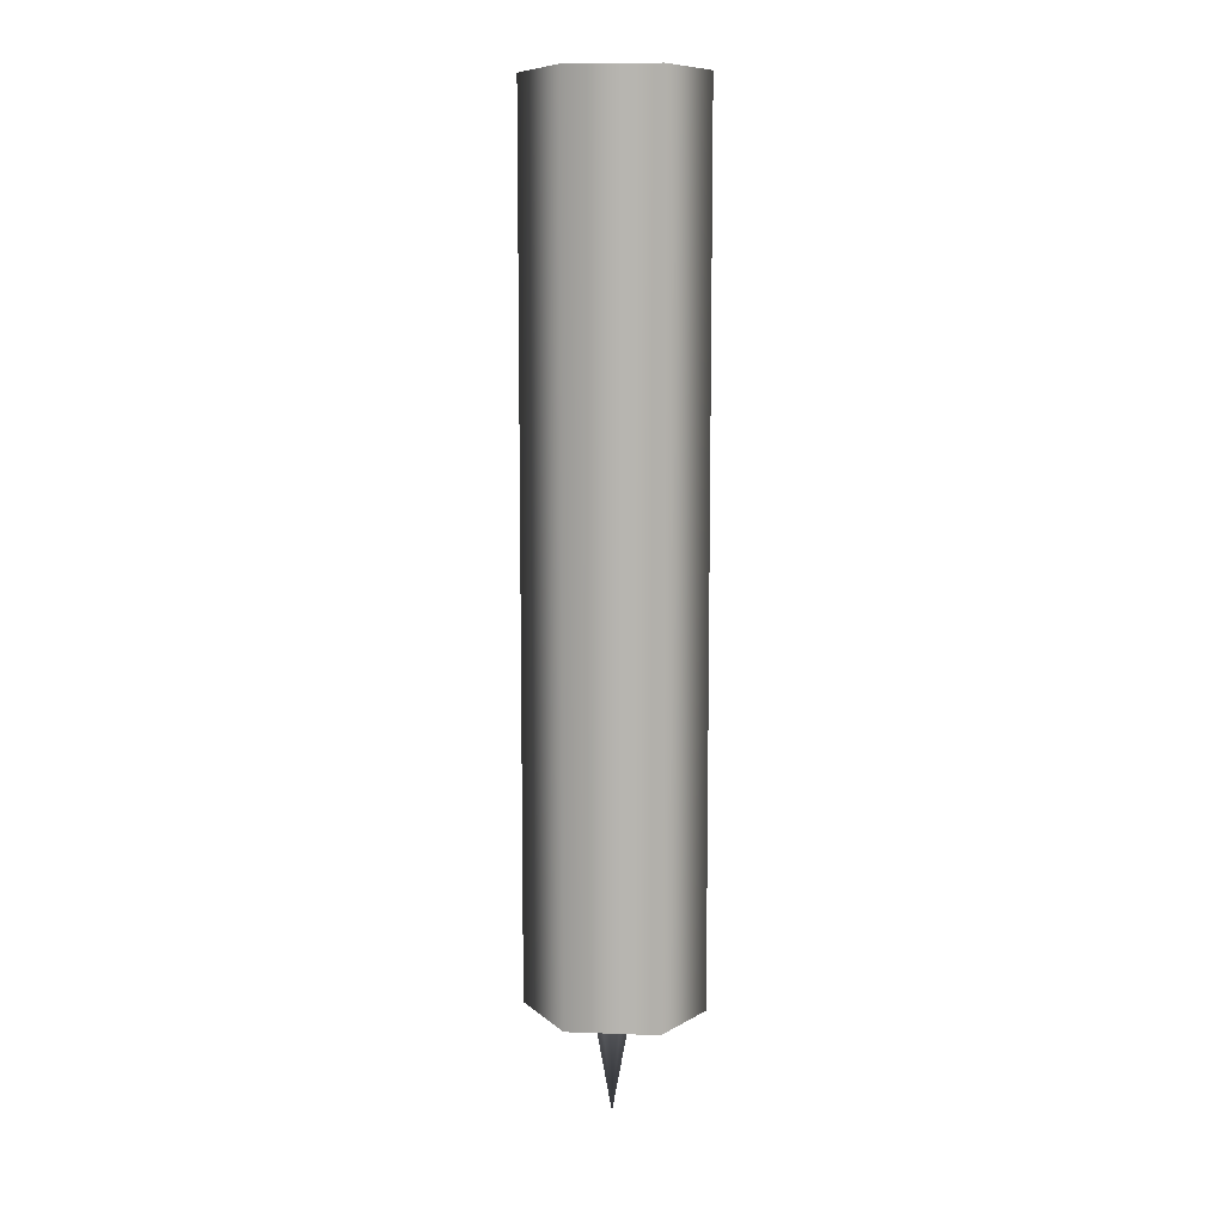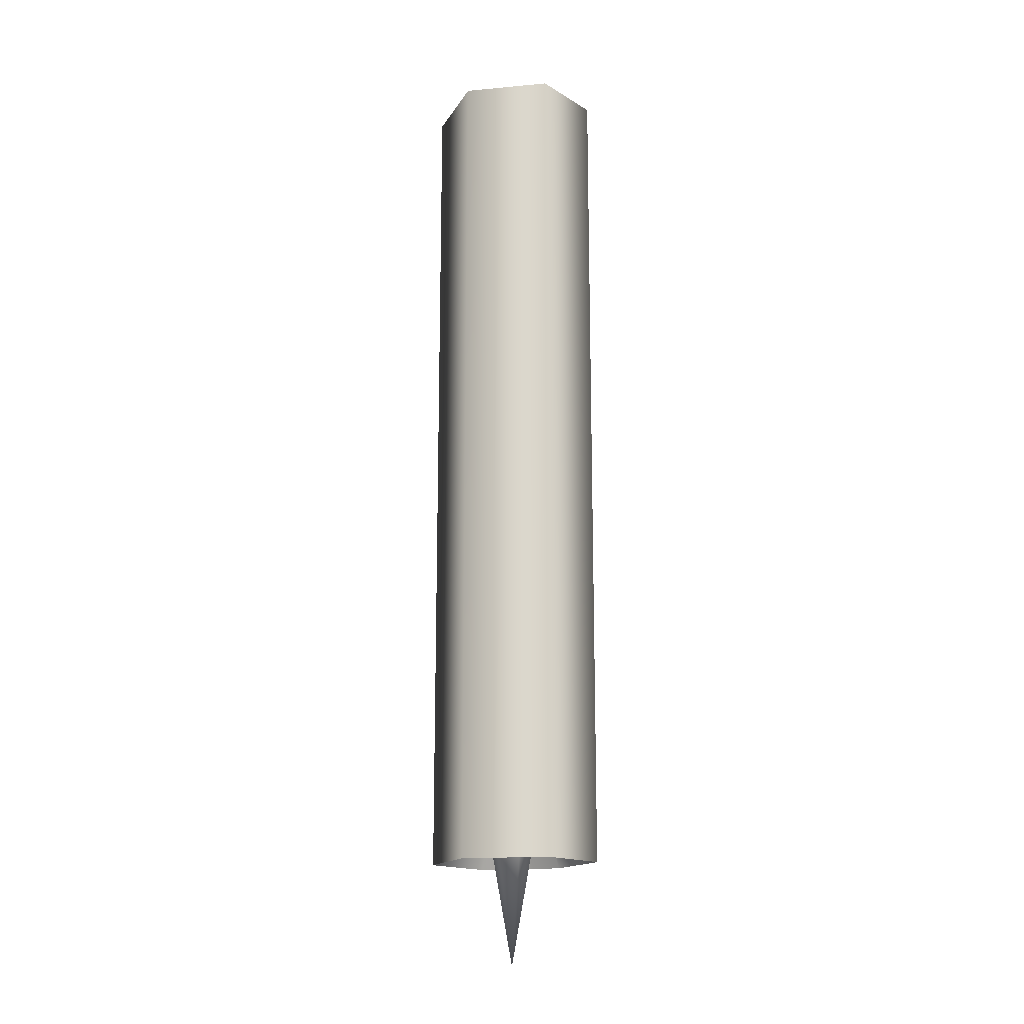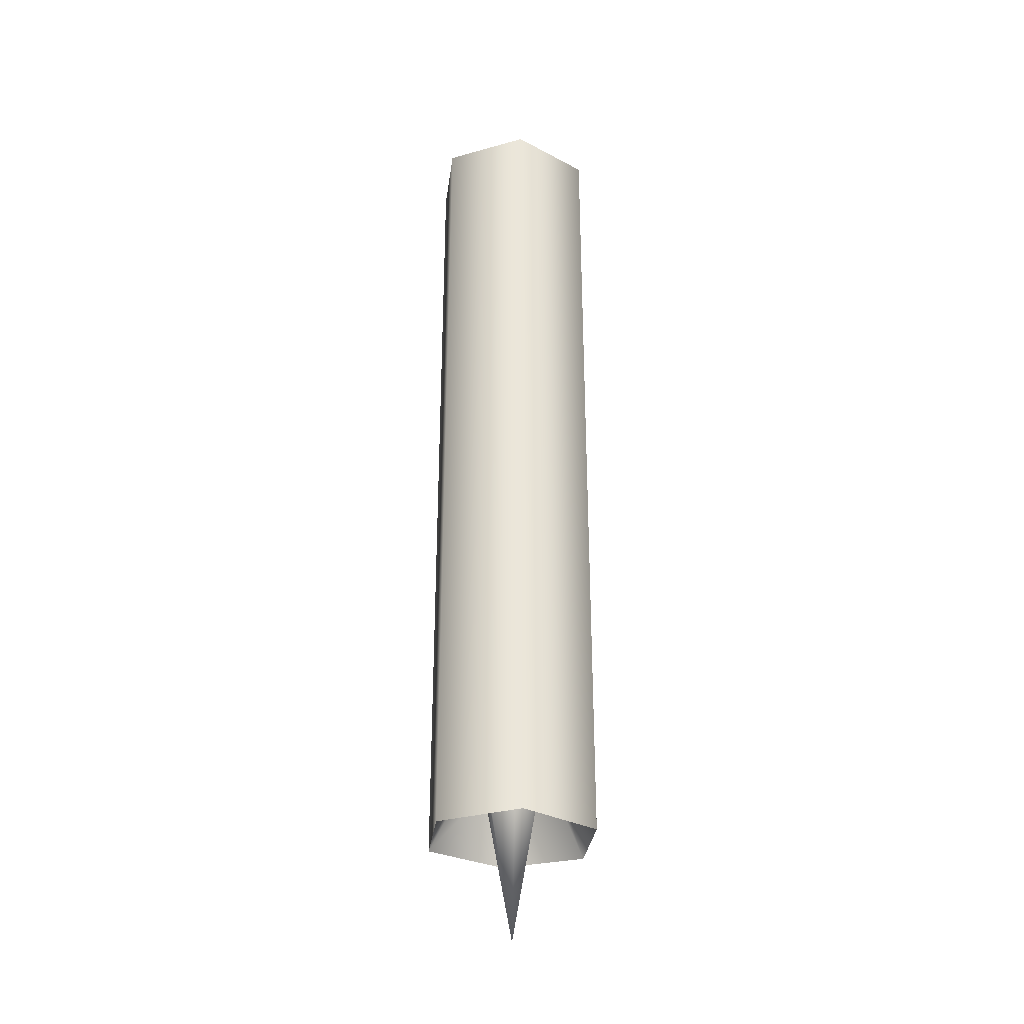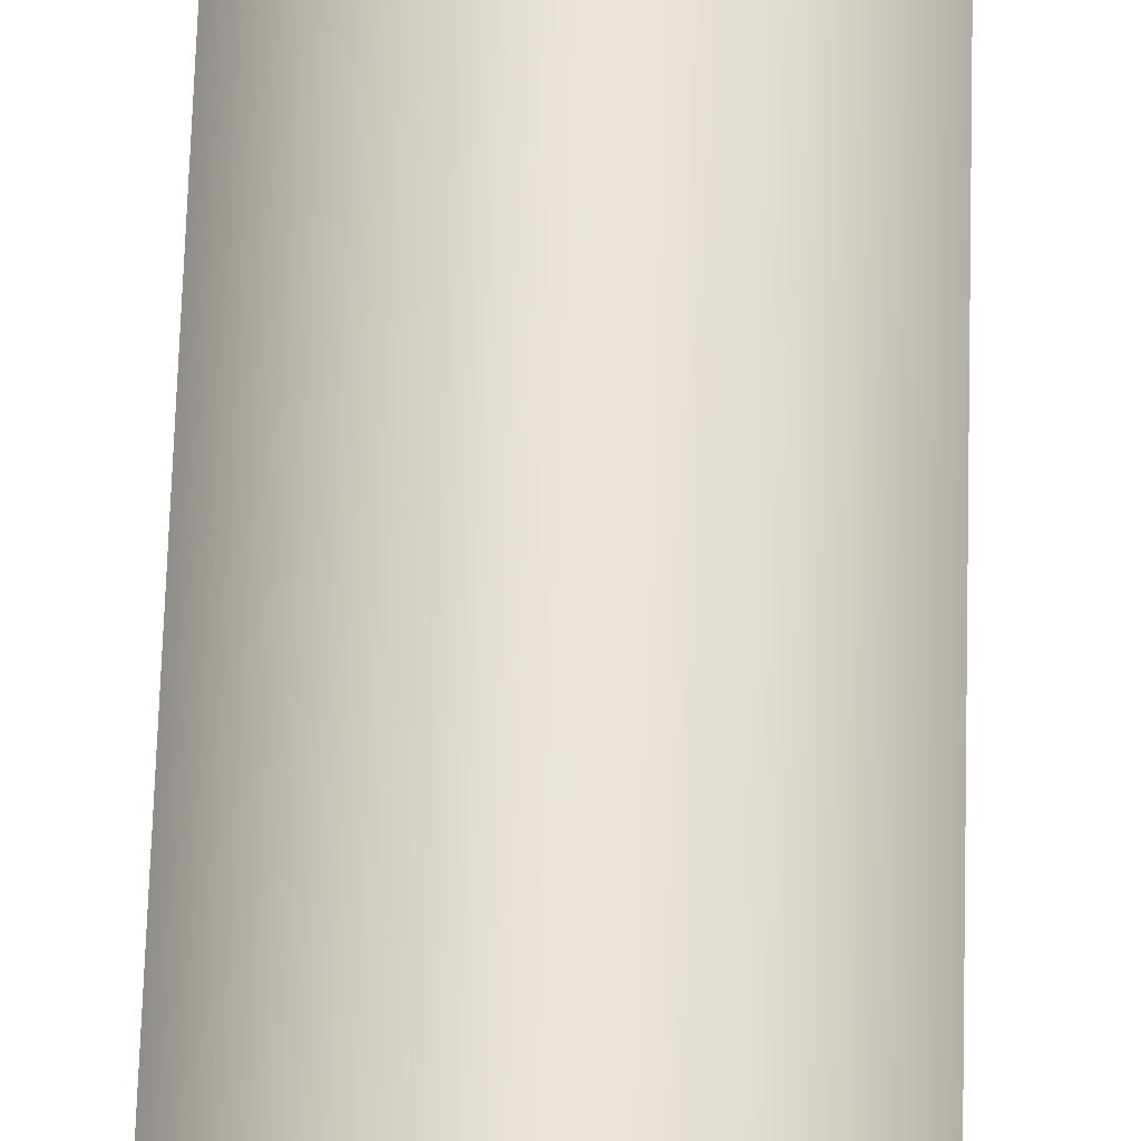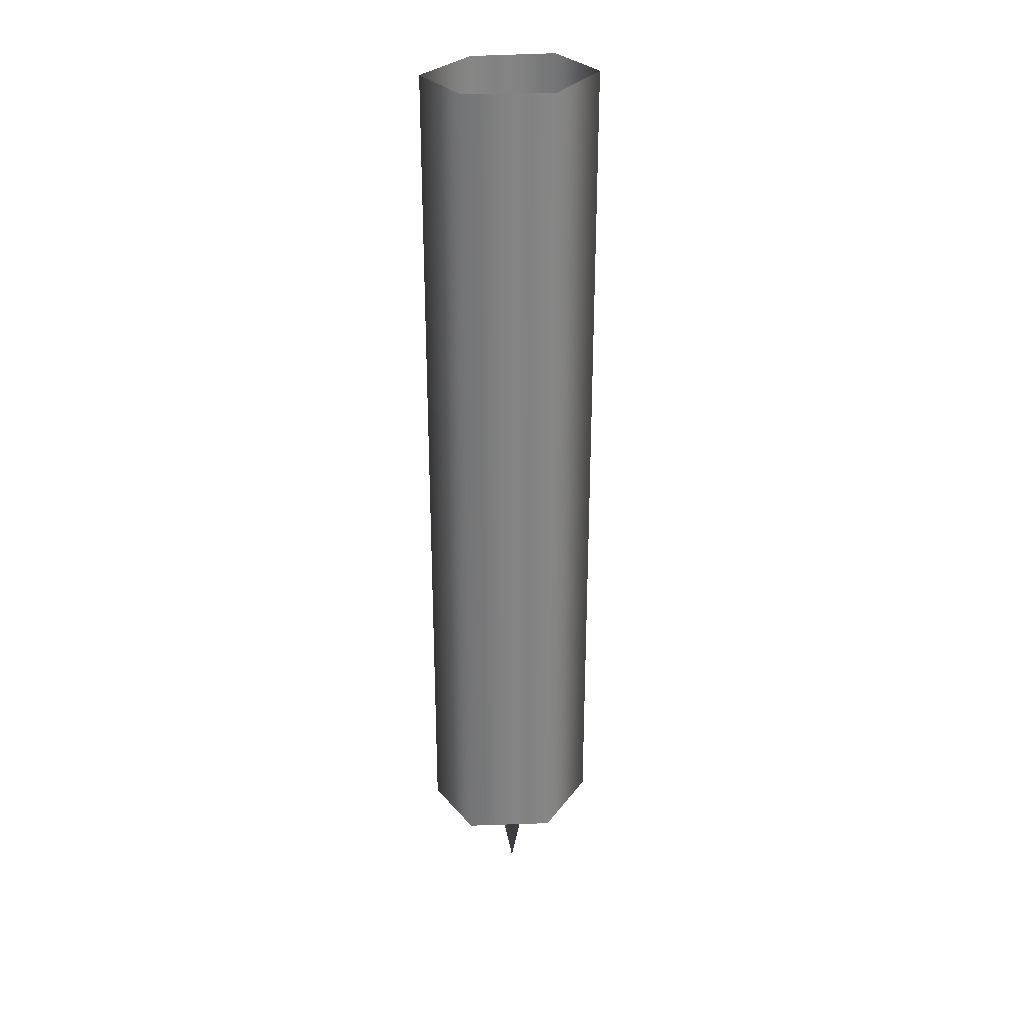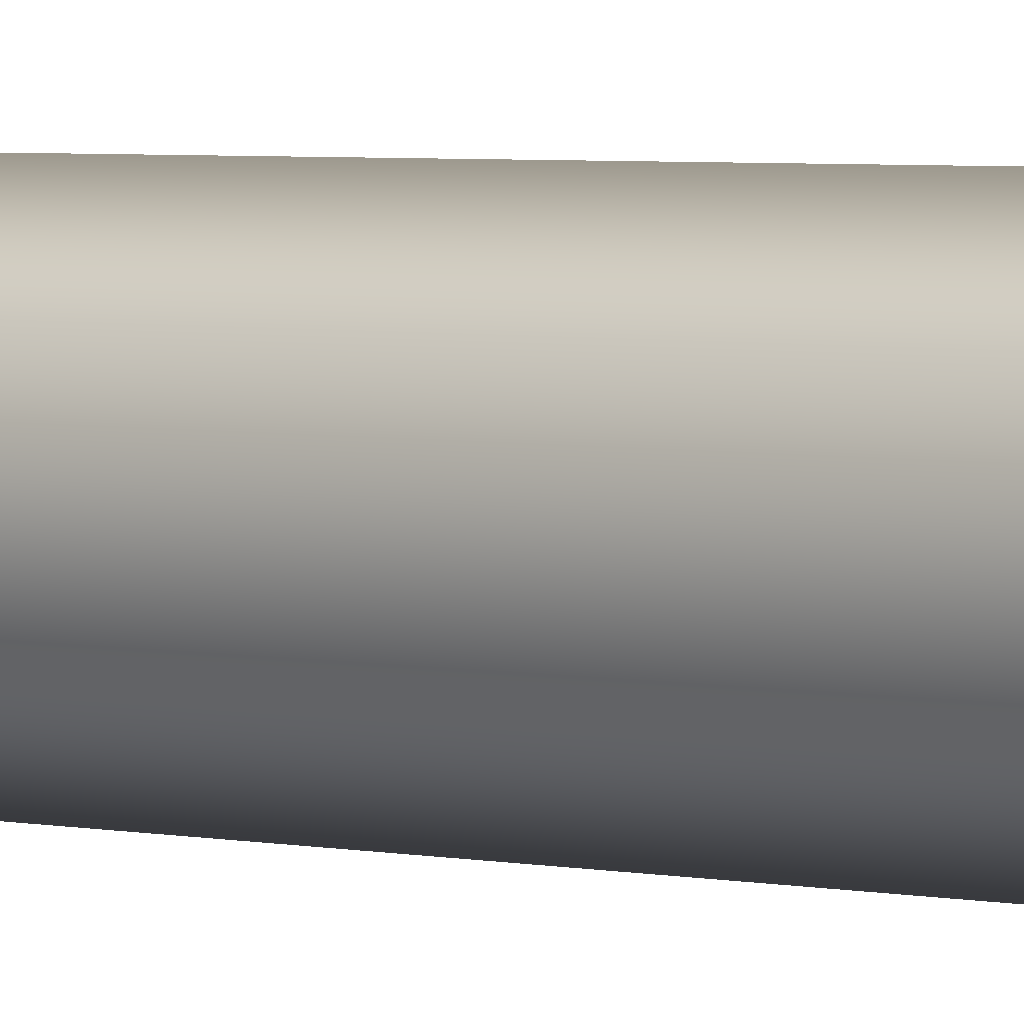
<metadata>
{"format":"obj","ext":"obj","renderer":"f3d","projection":"perspective","resolution":1024,"background":"white","views":[{"elev":9.2,"azim":34.4,"up":"+Z"},{"elev":-16.2,"azim":39.7,"up":"+Z"},{"elev":-32.2,"azim":-7.6,"up":"+Z"},{"elev":60.4,"azim":-178.4,"up":"+Y"},{"elev":29.1,"azim":-31.9,"up":"+Z"},{"elev":3.3,"azim":-50.4,"up":"+Y"}]}
</metadata>
<code>
o c_gun
v -0.03591 0.01696 -0.8557
v -7.7e-05 0.0332 -0.8558
v -5.9e-05 -0.002873 -1.069
v -0.03589 -0.01912 -0.8557
v 0.08652 -0.04233 -0.9546
v 0.08651 0.0448 -7.6e-05
v -0.08651 -0.04201 9.5e-05
v 0.08647 0.04476 -0.9546
v 0.03578 0.01338 -0.8558
v 0.08656 -0.04228 -1.5e-05
v 4.4e-05 -0.08987 9.5e-05
v -0.08655 0.04507 -1.5e-05
v -4.7e-05 0.0843 -7.6e-05
v -3.5e-05 -0.03894 -0.8557
v 0.03579 -0.02269 -0.8557
v -0.08654 -0.04206 -0.9545
v 1.4e-05 -0.08992 -0.9545
v -7.7e-05 0.08425 -0.9546
v -0.08659 0.04502 -0.9546
v -0.03591 0.01696 -0.8557
v -7.7e-05 0.0332 -0.8558
v 0.03578 0.01338 -0.8558
v 0.03579 -0.02269 -0.8557
v -3.5e-05 -0.03894 -0.8557
v -0.03589 -0.01912 -0.8557
v -0.08654 -0.04206 -0.9545
v 1.4e-05 -0.08992 -0.9545
v 0.08652 -0.04233 -0.9546
v 0.08647 0.04476 -0.9546
v -7.7e-05 0.08425 -0.9546
v -0.08659 0.04502 -0.9546
f 4 3 14
f 1 3 4
f 3 1 2
f 9 3 2
f 15 3 9
f 14 3 15
f 23 22 29 5
f 20 25 16 19
f 11 7 26 17
f 10 11 17 28
f 27 16 25 24
f 21 20 19 18
f 7 12 31 26
f 12 13 30 31
f 13 6 8 30
f 6 10 28 8
f 5 27 24 23
f 18 29 22 21

</code>
